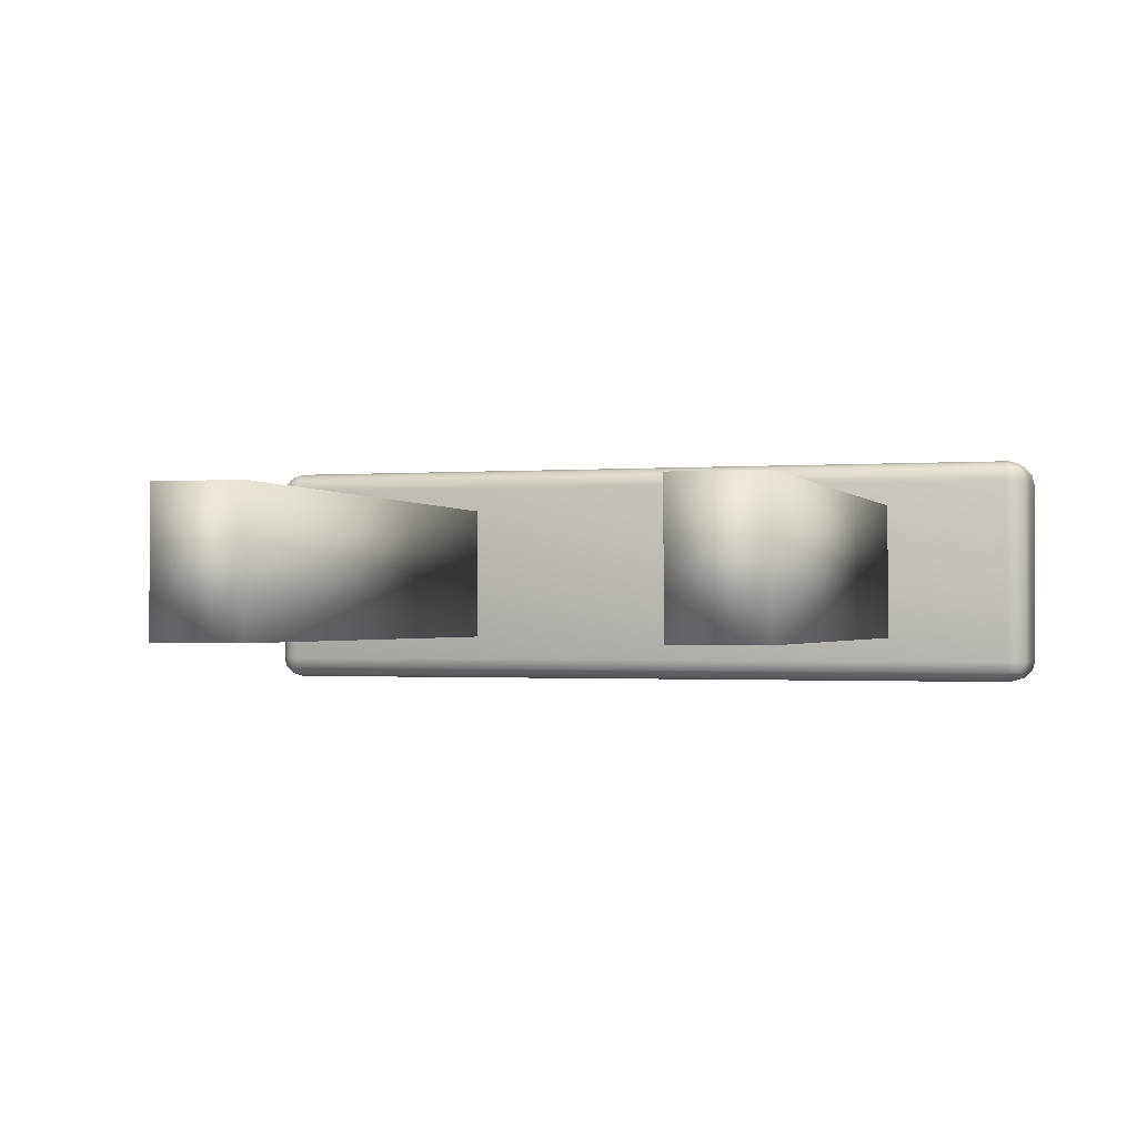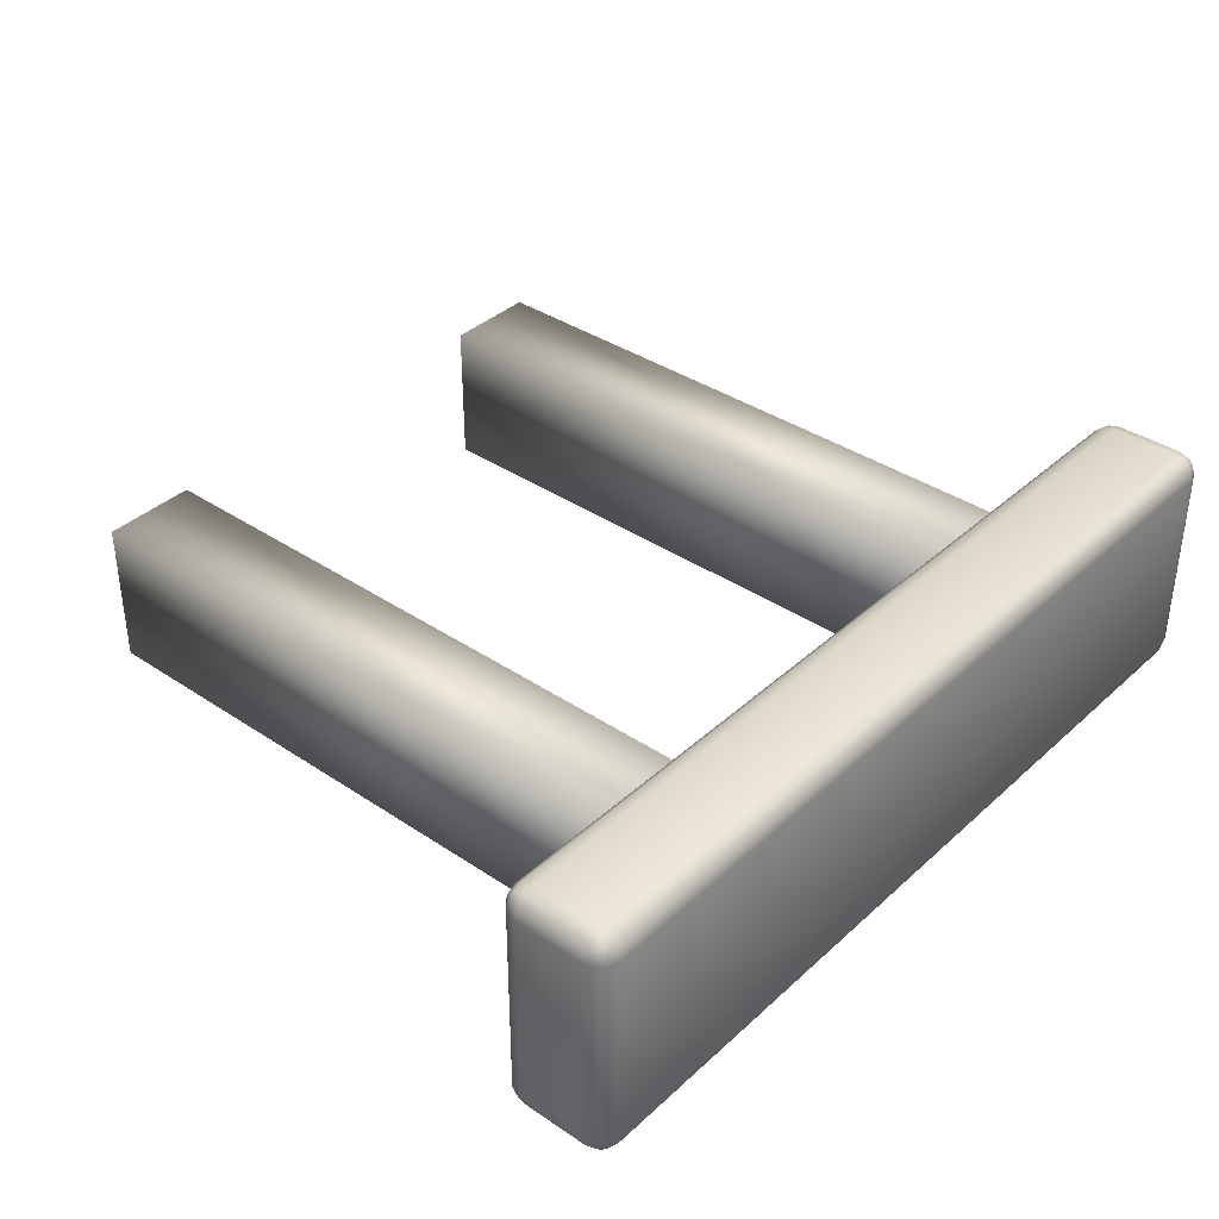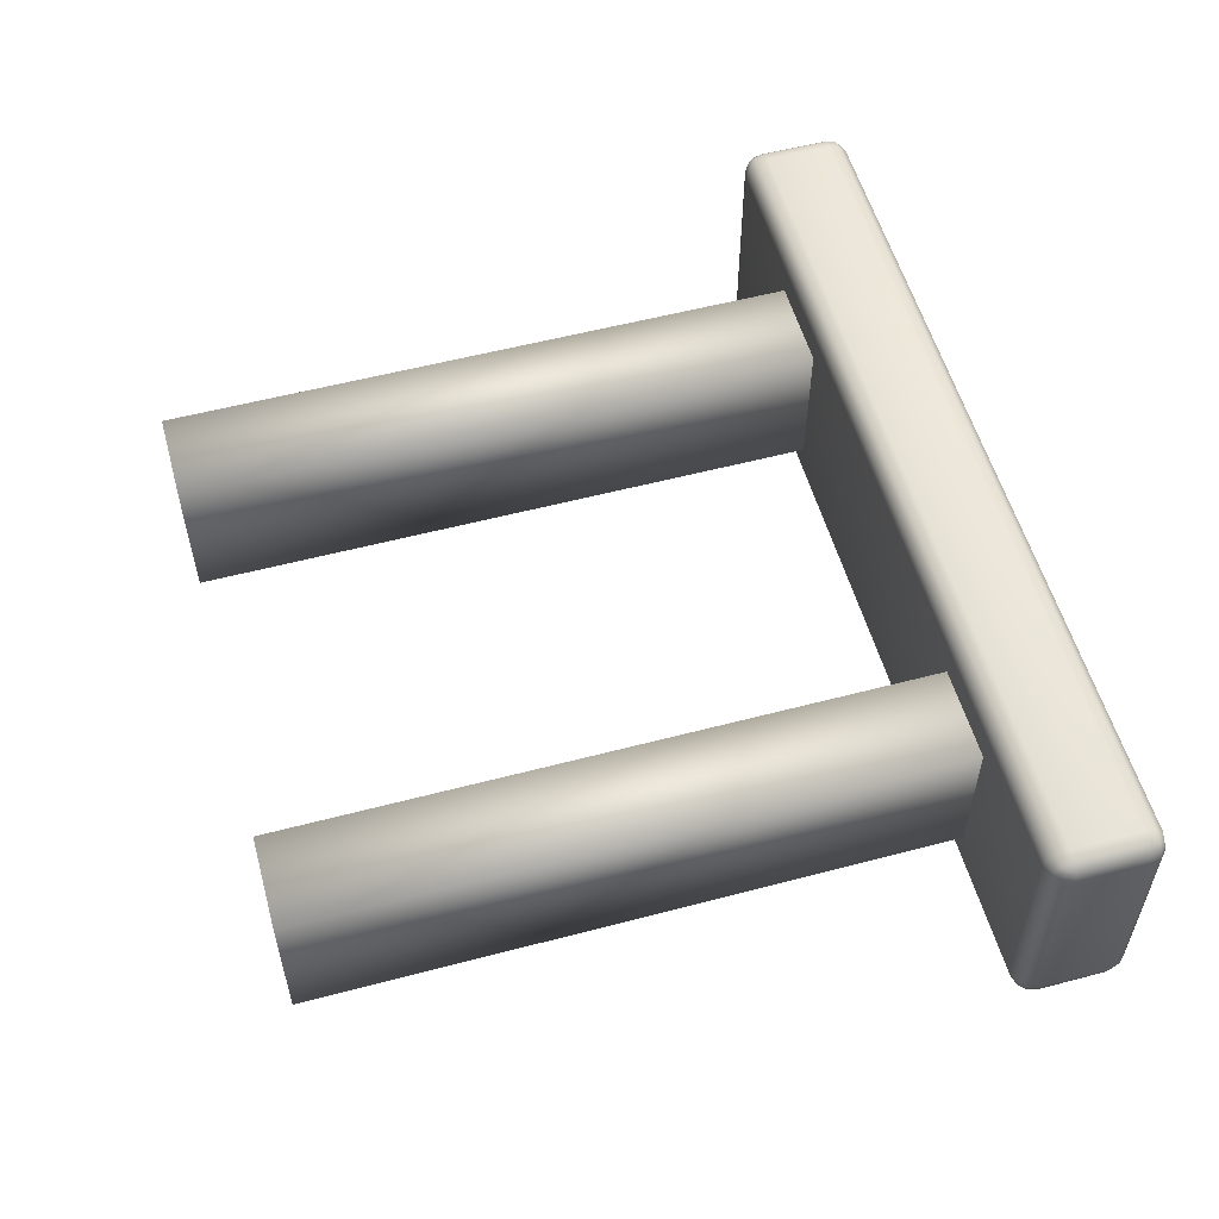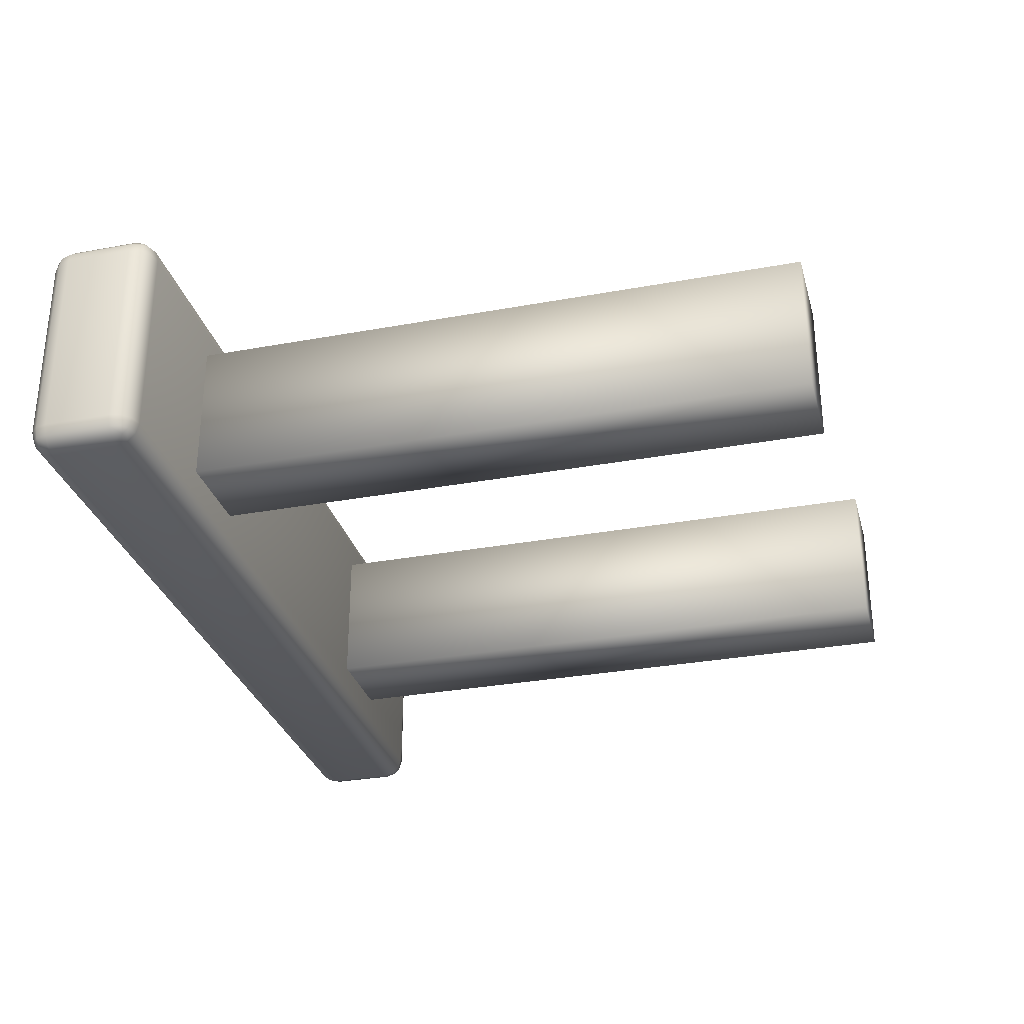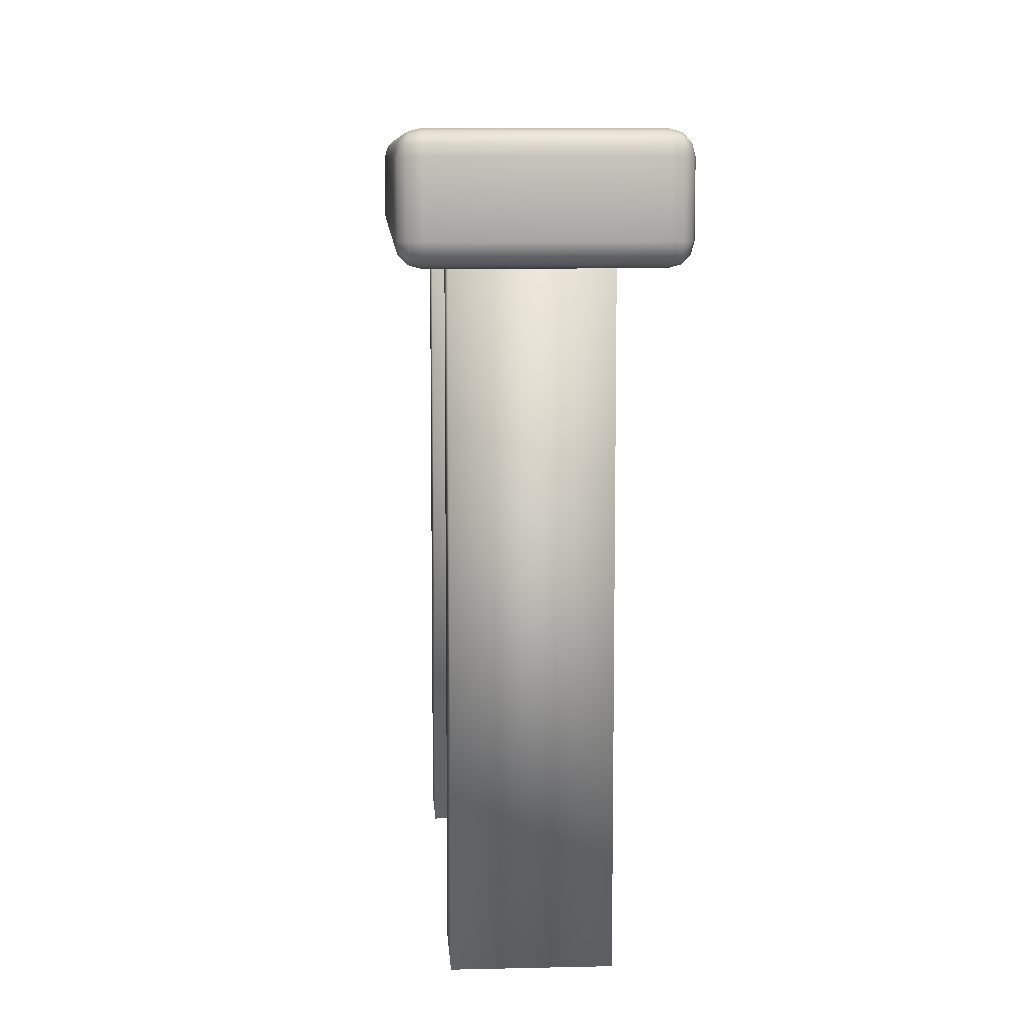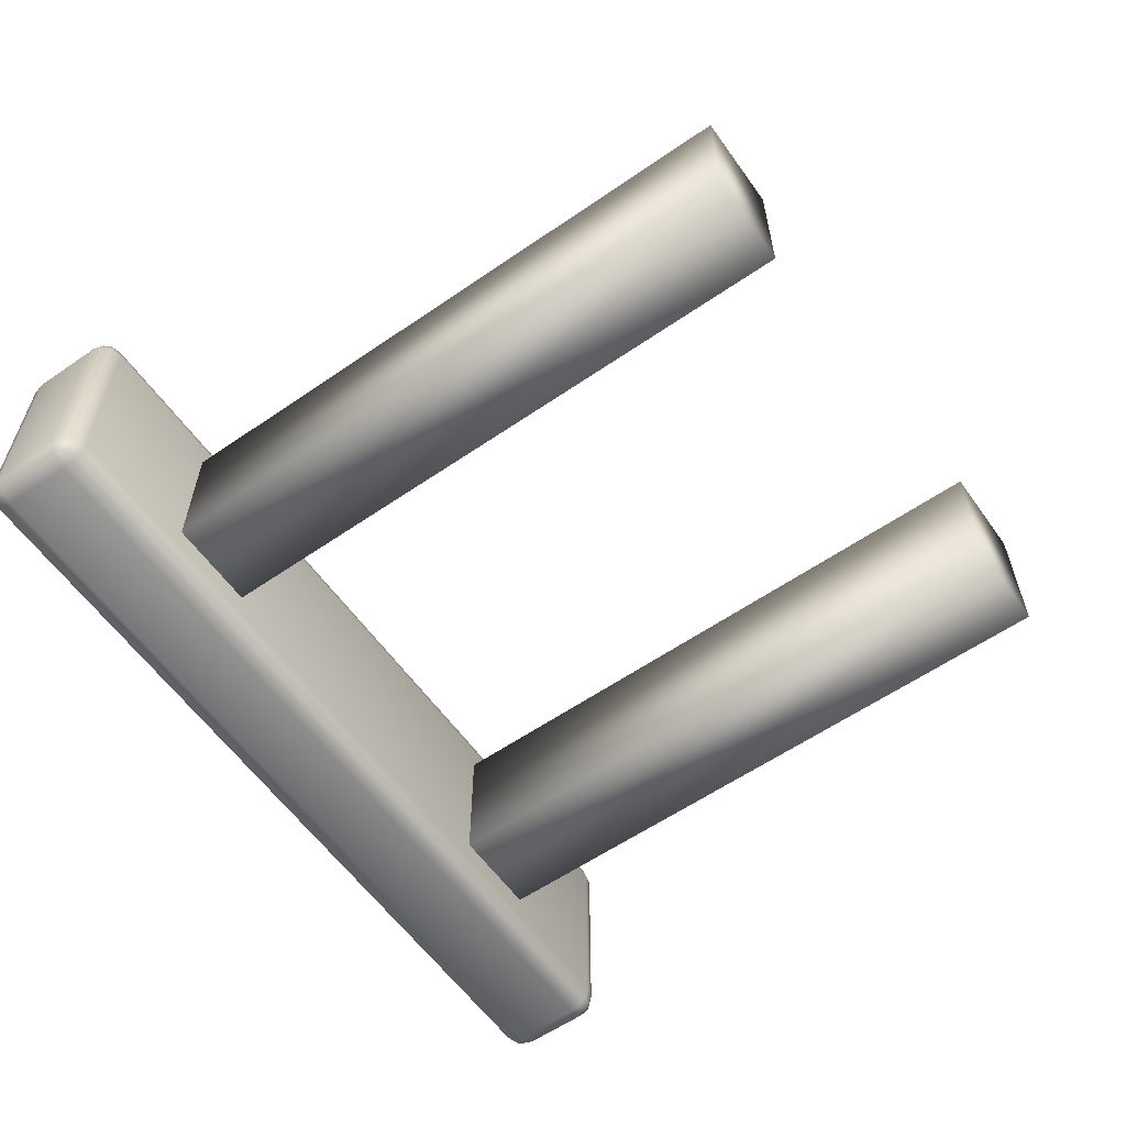
<metadata>
{"format":"obj","ext":"obj","renderer":"f3d","projection":"perspective","resolution":1024,"background":"white","views":[{"elev":-1.2,"azim":16.7,"up":"+Z"},{"elev":37.3,"azim":130.8,"up":"+Z"},{"elev":55.5,"azim":74.5,"up":"+Z"},{"elev":-30.5,"azim":-75.1,"up":"+Z"},{"elev":8.8,"azim":-93.6,"up":"+Y"},{"elev":-59.2,"azim":-54.7,"up":"+Z"}]}
</metadata>
<code>
o Cube.004
v -0.03703 0.04336 0.009542
v -0.03703 0.1295 0.009542
v -0.03703 0.04336 -0.009542
v -0.03703 0.1295 -0.009542
v -0.02482 0.04336 0.009542
v -0.02482 0.1295 0.009542
v -0.02482 0.04336 -0.009542
v -0.02482 0.1295 -0.009542
v 0.02548 0.04336 0.009542
v 0.02548 0.1295 0.009542
v 0.02548 0.04336 -0.009542
v 0.02548 0.1295 -0.009542
v 0.03769 0.04336 0.009542
v 0.03769 0.1295 0.009542
v 0.03769 0.04336 -0.009542
v 0.03769 0.1295 -0.009542
v -0.05479 0.1266 0.01292
v -0.05479 0.1295 0.01583
v -0.0577 0.1295 0.01292
v -0.05479 0.127 0.01437
v -0.05624 0.127 0.01292
v -0.05618 0.1273 0.01431
v -0.05624 0.1295 0.01544
v -0.05479 0.128 0.01544
v -0.05618 0.1281 0.01506
v -0.05731 0.128 0.01292
v -0.05731 0.1295 0.01437
v -0.05693 0.1281 0.01431
v -0.05479 0.1382 0.01583
v -0.05479 0.1411 0.01292
v -0.0577 0.1382 0.01292
v -0.05479 0.1397 0.01544
v -0.05624 0.1382 0.01544
v -0.05618 0.1396 0.01506
v -0.05624 0.1407 0.01292
v -0.05479 0.1407 0.01437
v -0.05618 0.1404 0.01431
v -0.05731 0.1382 0.01437
v -0.05731 0.1397 0.01292
v -0.05693 0.1396 0.01431
v -0.05479 0.1266 -0.01292
v -0.0577 0.1295 -0.01292
v -0.05479 0.1295 -0.01583
v -0.05624 0.127 -0.01292
v -0.05479 0.127 -0.01437
v -0.05618 0.1273 -0.01431
v -0.05731 0.1295 -0.01437
v -0.05731 0.128 -0.01292
v -0.05693 0.1281 -0.01431
v -0.05479 0.128 -0.01544
v -0.05624 0.1295 -0.01544
v -0.05618 0.1281 -0.01506
v -0.05479 0.1411 -0.01292
v -0.05479 0.1382 -0.01583
v -0.0577 0.1382 -0.01292
v -0.05479 0.1407 -0.01437
v -0.05624 0.1407 -0.01292
v -0.05618 0.1404 -0.01431
v -0.05624 0.1382 -0.01544
v -0.05479 0.1397 -0.01544
v -0.05618 0.1396 -0.01506
v -0.05731 0.1397 -0.01292
v -0.05731 0.1382 -0.01437
v -0.05693 0.1396 -0.01431
v 0.05463 0.1266 0.01292
v 0.05754 0.1295 0.01292
v 0.05463 0.1295 0.01583
v 0.05609 0.127 0.01292
v 0.05463 0.127 0.01437
v 0.05602 0.1273 0.01431
v 0.05715 0.1295 0.01437
v 0.05715 0.128 0.01292
v 0.05677 0.1281 0.01431
v 0.05463 0.128 0.01544
v 0.05609 0.1295 0.01544
v 0.05602 0.1281 0.01506
v 0.05463 0.1411 0.01292
v 0.05463 0.1382 0.01583
v 0.05754 0.1382 0.01292
v 0.05463 0.1407 0.01437
v 0.05609 0.1407 0.01292
v 0.05602 0.1404 0.01431
v 0.05609 0.1382 0.01544
v 0.05463 0.1397 0.01544
v 0.05602 0.1396 0.01506
v 0.05715 0.1397 0.01292
v 0.05715 0.1382 0.01437
v 0.05677 0.1396 0.01431
v 0.05463 0.1266 -0.01292
v 0.05463 0.1295 -0.01583
v 0.05754 0.1295 -0.01292
v 0.05463 0.127 -0.01437
v 0.05609 0.127 -0.01292
v 0.05602 0.1273 -0.01431
v 0.05609 0.1295 -0.01544
v 0.05463 0.128 -0.01544
v 0.05602 0.1281 -0.01506
v 0.05715 0.128 -0.01292
v 0.05715 0.1295 -0.01437
v 0.05677 0.1281 -0.01431
v 0.05463 0.1411 -0.01292
v 0.05754 0.1382 -0.01292
v 0.05463 0.1382 -0.01583
v 0.05609 0.1407 -0.01292
v 0.05463 0.1407 -0.01437
v 0.05602 0.1404 -0.01431
v 0.05715 0.1382 -0.01437
v 0.05715 0.1397 -0.01292
v 0.05677 0.1396 -0.01431
v 0.05463 0.1397 -0.01544
v 0.05609 0.1382 -0.01544
v 0.05602 0.1396 -0.01506
f 1 2 4 3
f 3 4 8 7
f 7 8 6 5
f 5 6 2 1
f 3 7 5 1
f 8 4 2 6
f 9 10 12 11
f 11 12 16 15
f 15 16 14 13
f 13 14 10 9
f 11 15 13 9
f 16 12 10 14
f 67 78 29 18
f 91 102 79 66
f 101 53 30 77
f 19 31 55 42
f 43 54 103 90
f 17 20 22 21
f 20 24 25 22
f 18 23 25 24
f 23 27 28 25
f 19 26 28 27
f 26 21 22 28
f 22 25 28
f 29 32 34 33
f 32 36 37 34
f 30 35 37 36
f 35 39 40 37
f 31 38 40 39
f 38 33 34 40
f 34 37 40
f 41 44 46 45
f 44 48 49 46
f 42 47 49 48
f 47 51 52 49
f 43 50 52 51
f 50 45 46 52
f 46 49 52
f 53 56 58 57
f 56 60 61 58
f 54 59 61 60
f 59 63 64 61
f 55 62 64 63
f 62 57 58 64
f 58 61 64
f 65 68 70 69
f 68 72 73 70
f 66 71 73 72
f 71 75 76 73
f 67 74 76 75
f 74 69 70 76
f 70 73 76
f 77 80 82 81
f 80 84 85 82
f 78 83 85 84
f 83 87 88 85
f 79 86 88 87
f 86 81 82 88
f 82 85 88
f 89 92 94 93
f 92 96 97 94
f 90 95 97 96
f 95 99 100 97
f 91 98 100 99
f 98 93 94 100
f 94 97 100
f 101 104 106 105
f 104 108 109 106
f 102 107 109 108
f 107 111 112 109
f 103 110 112 111
f 110 105 106 112
f 106 109 112
f 41 17 21 44
f 44 21 26 48
f 48 26 19 42
f 18 29 33 23
f 23 33 38 27
f 27 38 31 19
f 30 53 57 35
f 35 57 62 39
f 39 62 55 31
f 54 43 51 59
f 59 51 47 63
f 63 47 42 55
f 89 41 45 92
f 92 45 50 96
f 96 50 43 90
f 53 101 105 56
f 56 105 110 60
f 60 110 103 54
f 102 91 99 107
f 107 99 95 111
f 111 95 90 103
f 65 89 93 68
f 68 93 98 72
f 72 98 91 66
f 101 77 81 104
f 104 81 86 108
f 108 86 79 102
f 78 67 75 83
f 83 75 71 87
f 87 71 66 79
f 17 65 69 20
f 20 69 74 24
f 24 74 67 18
f 77 30 36 80
f 80 36 32 84
f 84 32 29 78
f 41 89 65 17

</code>
